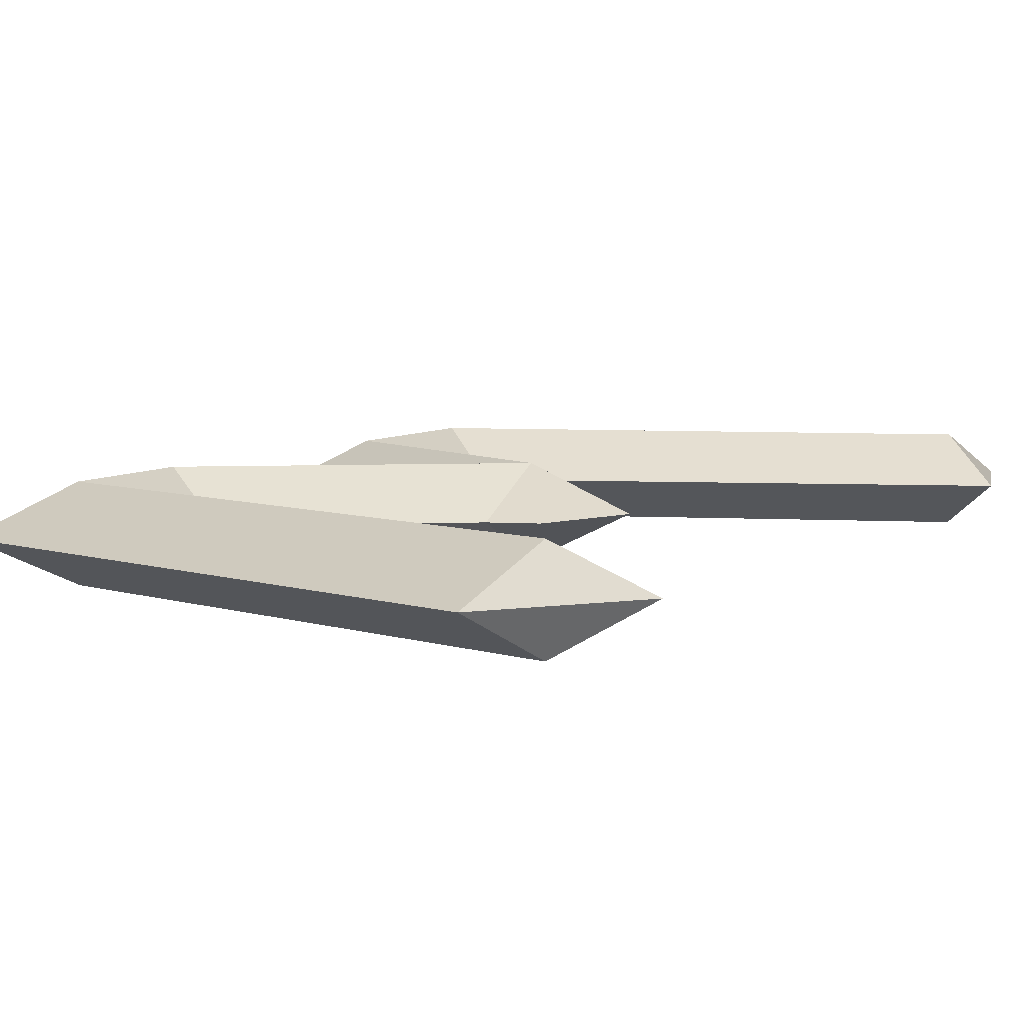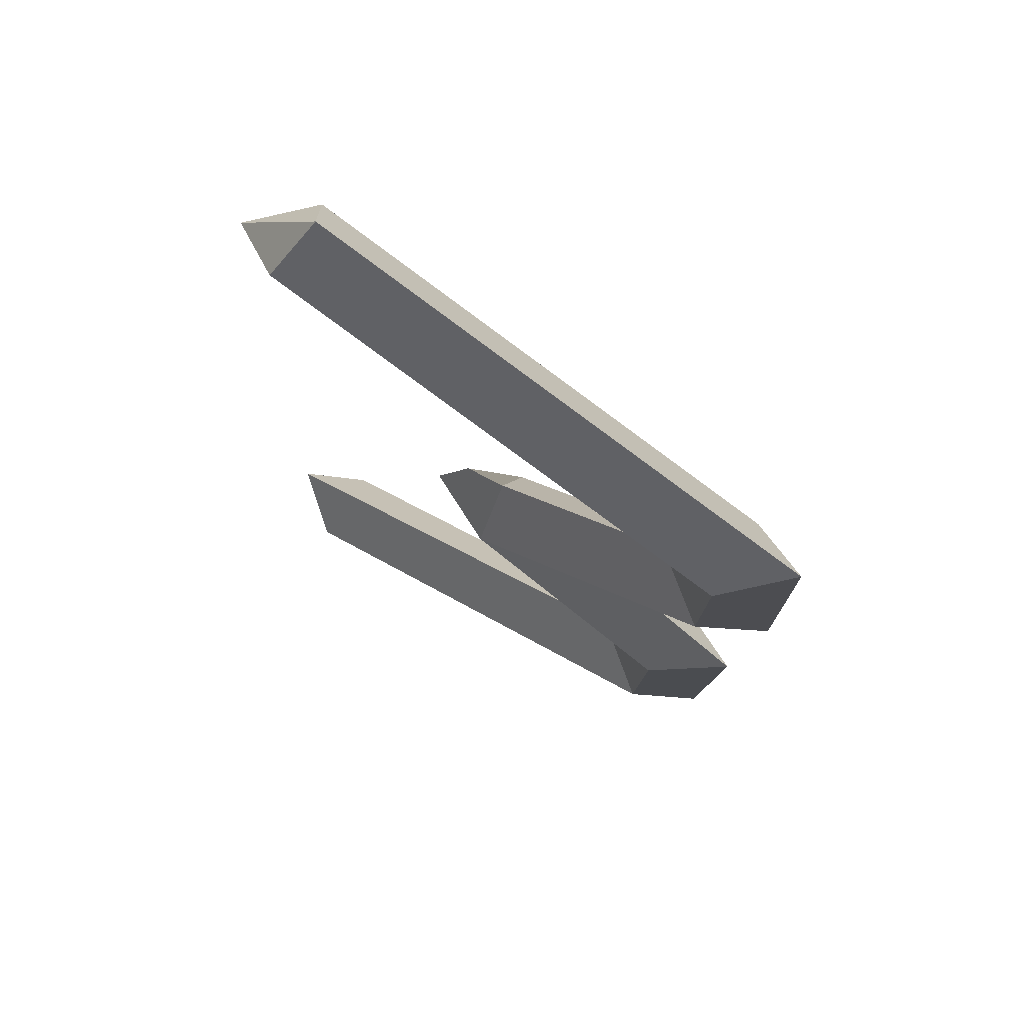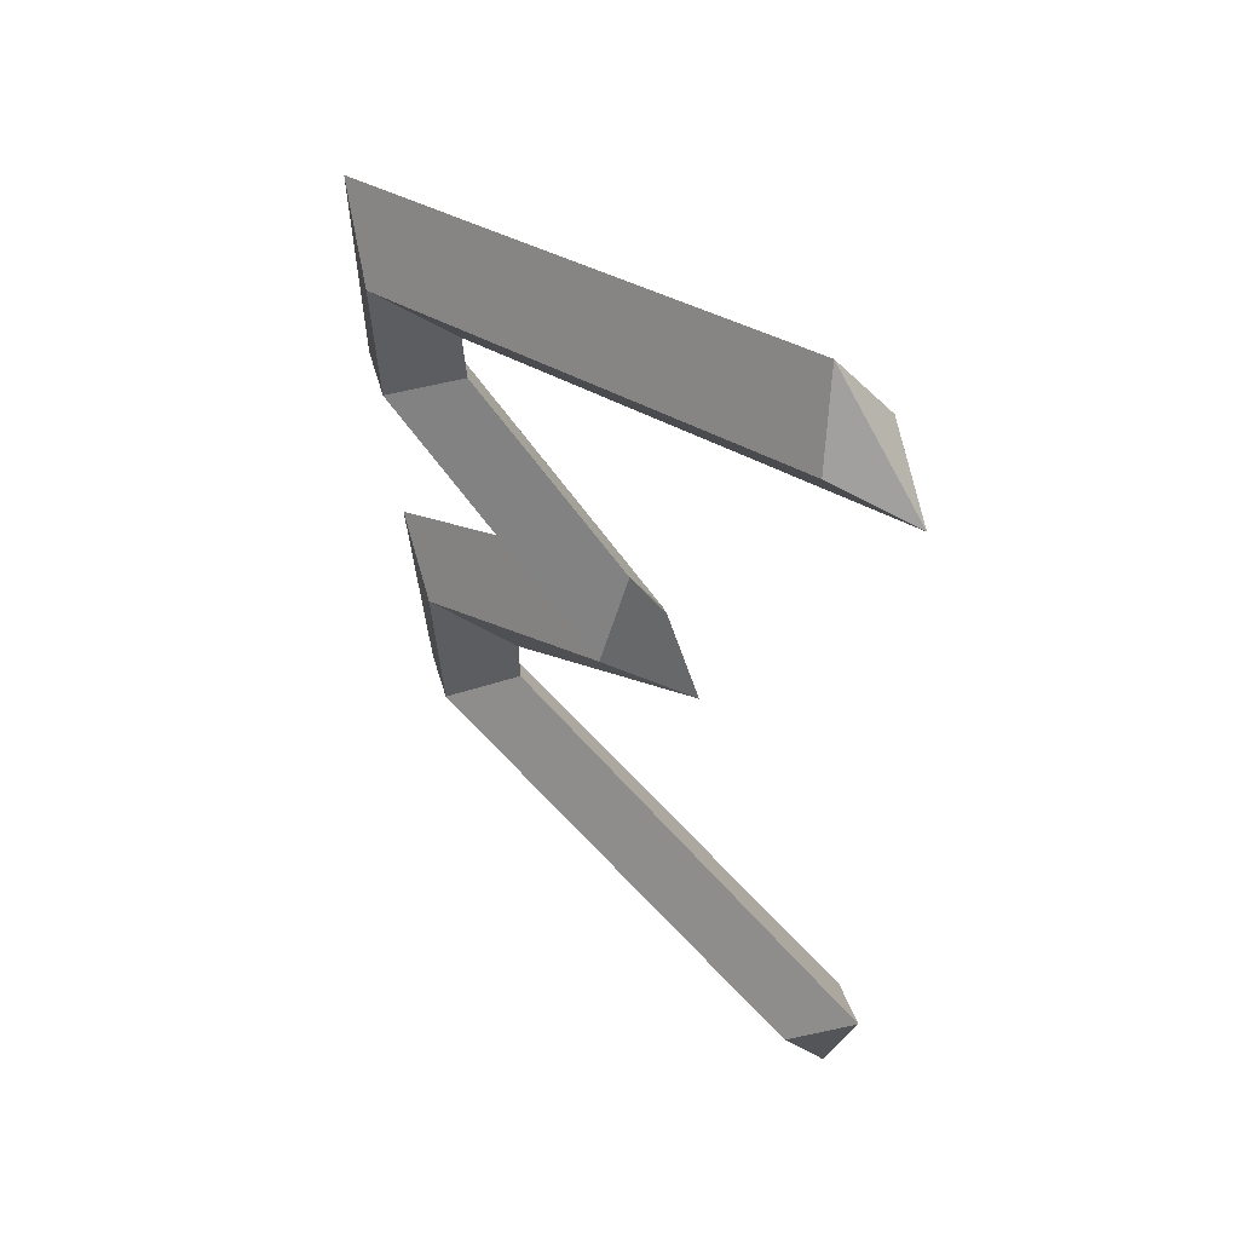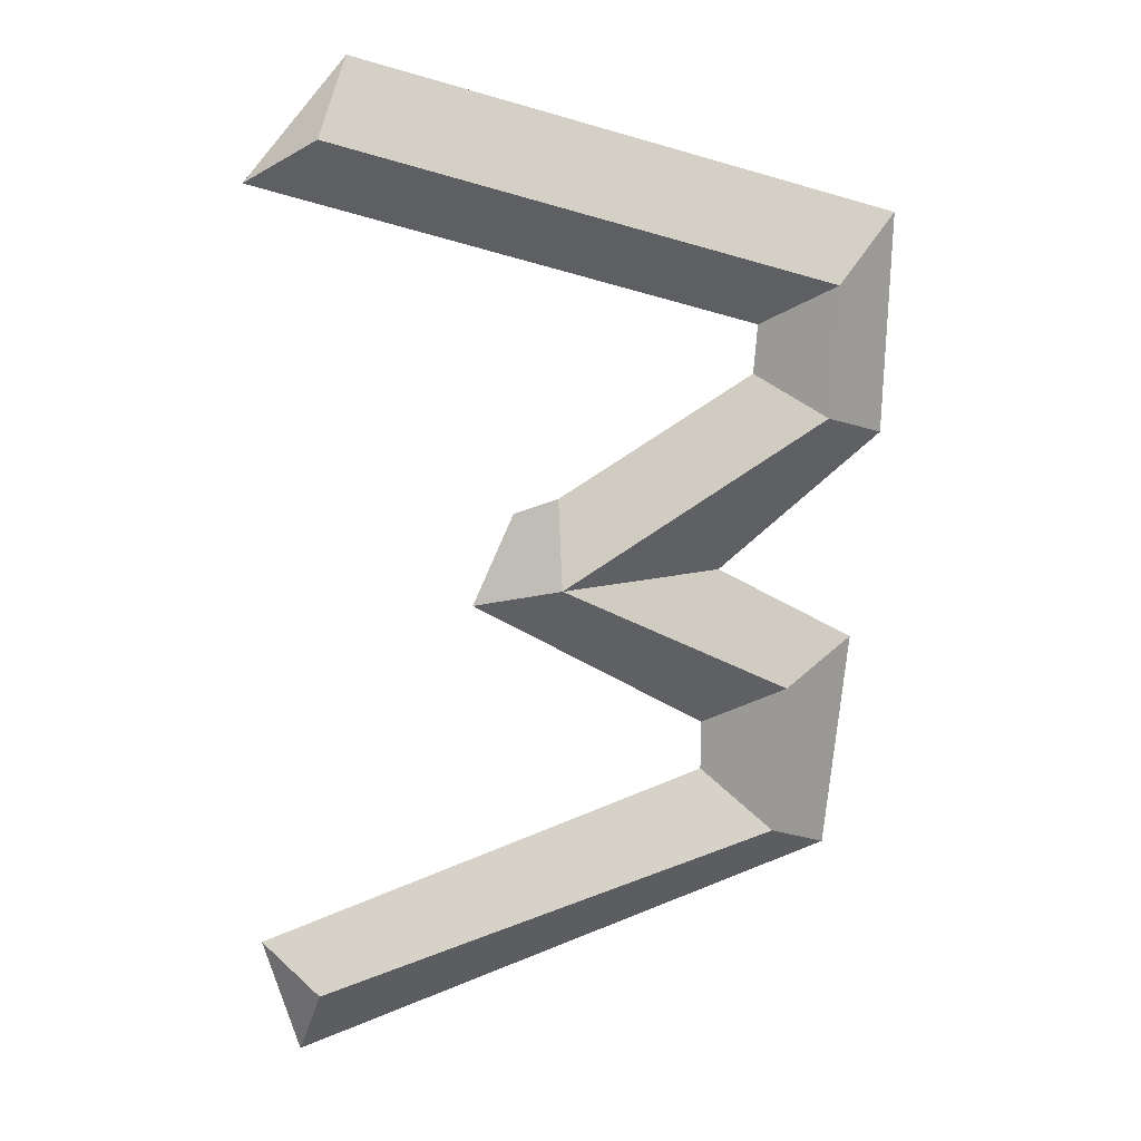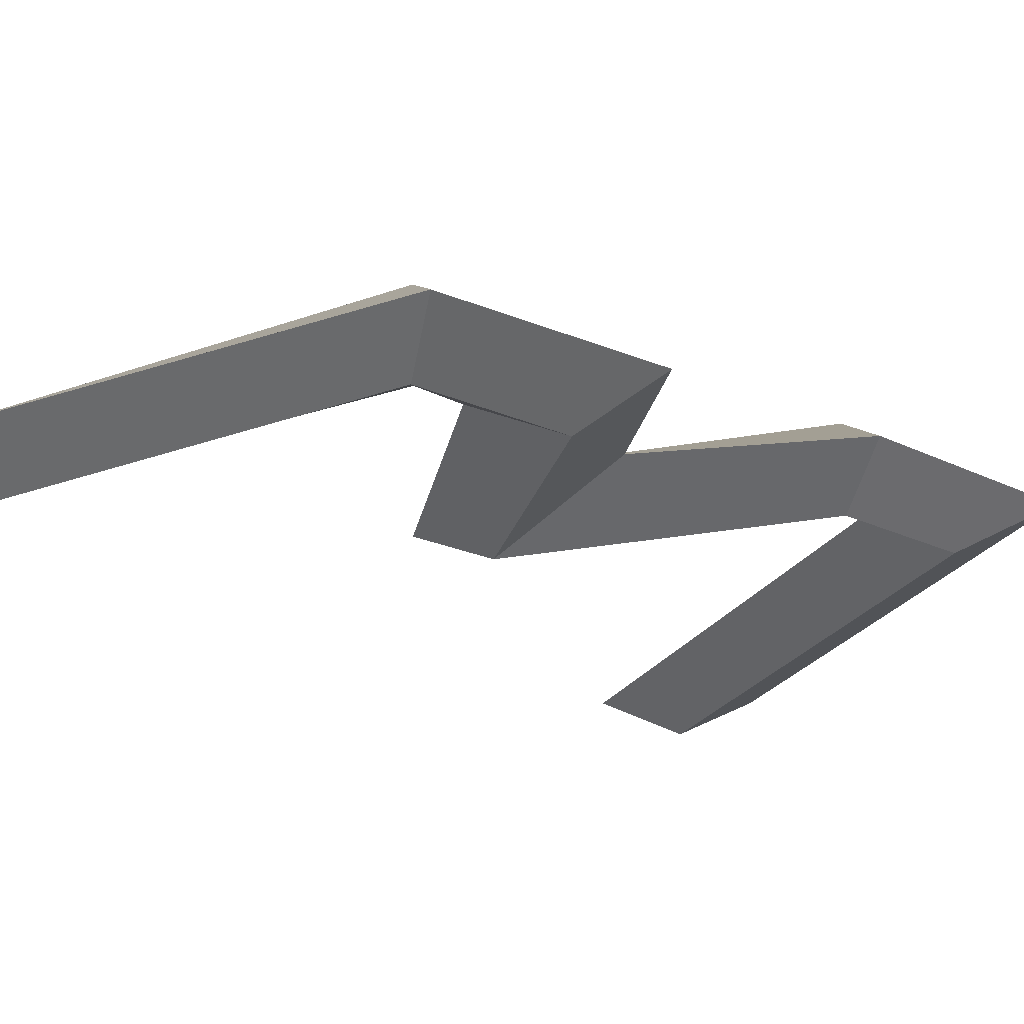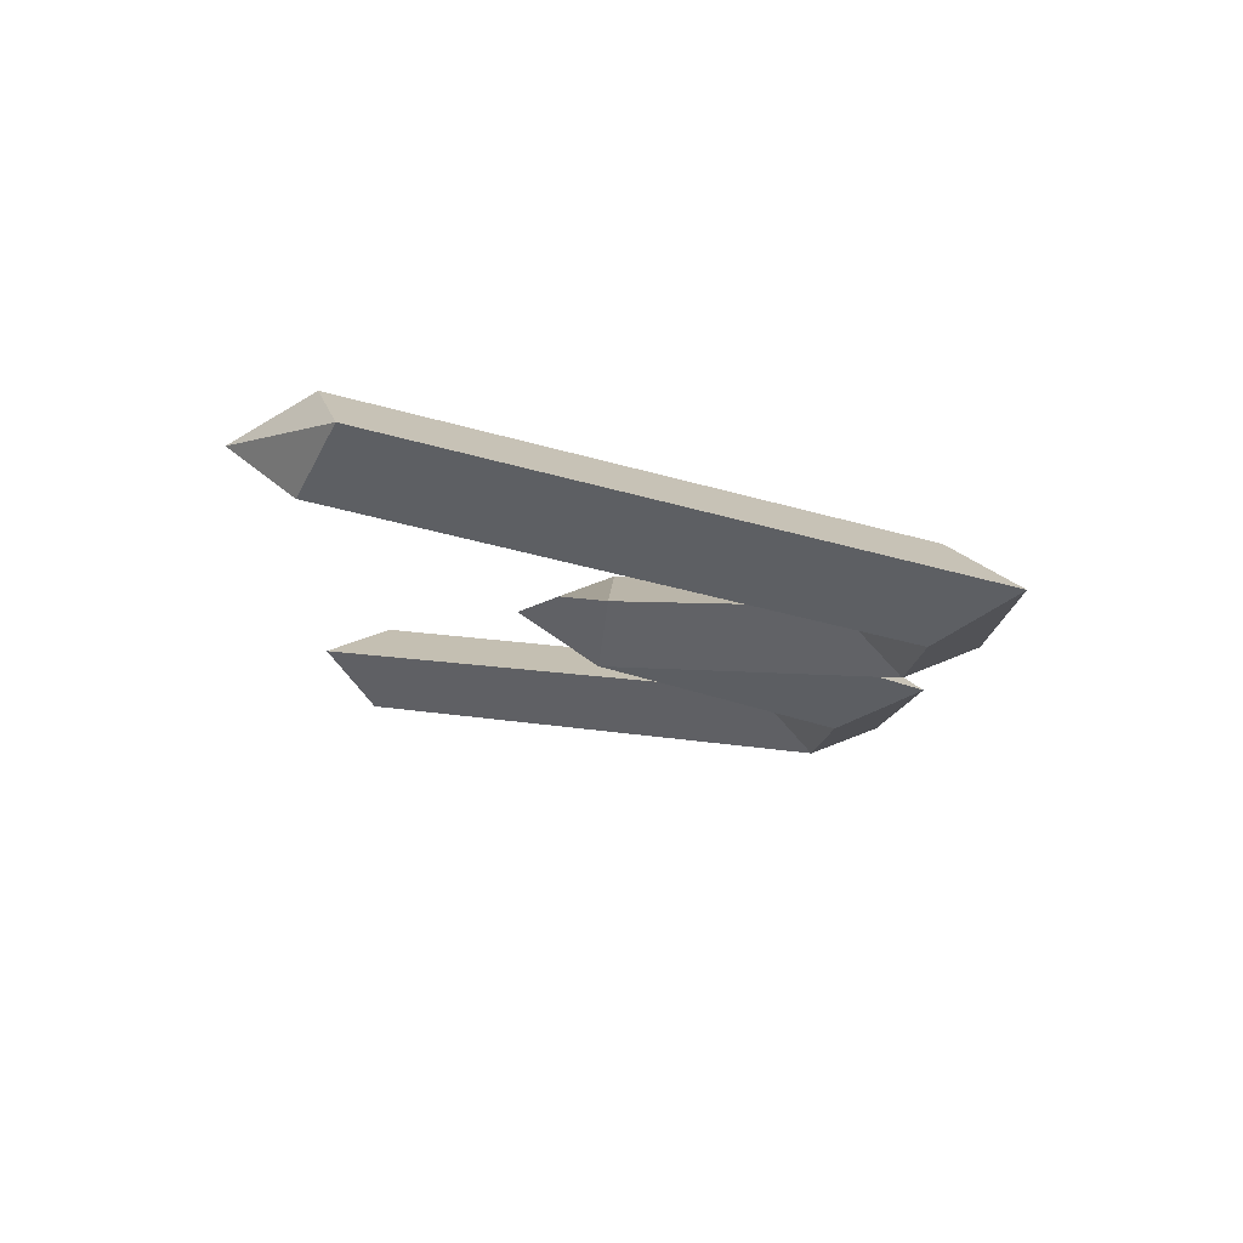
<metadata>
{"format":"obj","ext":"obj","renderer":"f3d","projection":"perspective","resolution":1024,"background":"white","views":[{"elev":7.1,"azim":-153.6,"up":"+Z"},{"elev":72.5,"azim":32.9,"up":"+Y"},{"elev":53.3,"azim":-137.8,"up":"+Y"},{"elev":15.8,"azim":-8.1,"up":"+Y"},{"elev":-24.2,"azim":49.6,"up":"+Z"},{"elev":77.4,"azim":9.6,"up":"+Y"}]}
</metadata>
<code>
o Plane.004_Plane.009
v 0.1 -0.1629 -0.0248
v 0.06121 -0.1311 -0
v -0.2008 -0.2264 -0
v -0.1686 -0.252 -0.0248
v -0.1804 -0.2969 -0
v 0.1368 -0.1818 -0
v -0.1873 -0.2729 -0
v 0.1499 -0.05263 -0
v 0.1066 -0.07497 -0.0248
v 0.06121 -0.1017 -0
v 0.07007 -0.008393 -0
v -0.02482 -0.01091 -0.0248
v -0.07343 -0.02466 -0
v -0.02374 0.03686 0
v -0.04954 0.02903 0
v 0.1267 0.08441 -0.0248
v 0.0881 0.1063 0
v 0.1304 0.1595 -0.0248
v 0.09027 0.1346 0
v -0.1551 0.2432 -0.0248
v -0.1953 0.2182 0
v 0.1674 0.1965 0
v -0.1377 0.2855 0
v 0.1637 0.0703 0
v -0.1708 0.2468 0
v 0.1 -0.1629 0.0248
v -0.1686 -0.252 0.0248
v 0.1066 -0.07497 0.0248
v -0.02482 -0.01091 0.0248
v 0.1267 0.08441 0.0248
v 0.1304 0.1595 0.0248
v -0.1551 0.2432 0.0248
f 1 2 3 4
f 4 5 6 1
f 4 3 7
f 6 8 9 1
f 1 9 10 2
f 8 11 12 9
f 9 12 13 10
f 12 14 15 13
f 12 16 17 14
f 16 18 19 17
f 18 20 21 19
f 18 22 23 20
f 16 24 22 18
f 12 11 24 16
f 21 25 20
f 26 27 3 2
f 27 26 6 5
f 27 7 3
f 6 26 28 8
f 26 2 10 28
f 8 28 29 11
f 28 10 13 29
f 29 13 15 14
f 29 14 17 30
f 30 17 19 31
f 31 19 21 32
f 31 32 23 22
f 30 31 22 24
f 29 30 24 11
f 21 32 25
f 25 32 23
f 20 25 23
f 7 5 4
f 7 27 5

</code>
